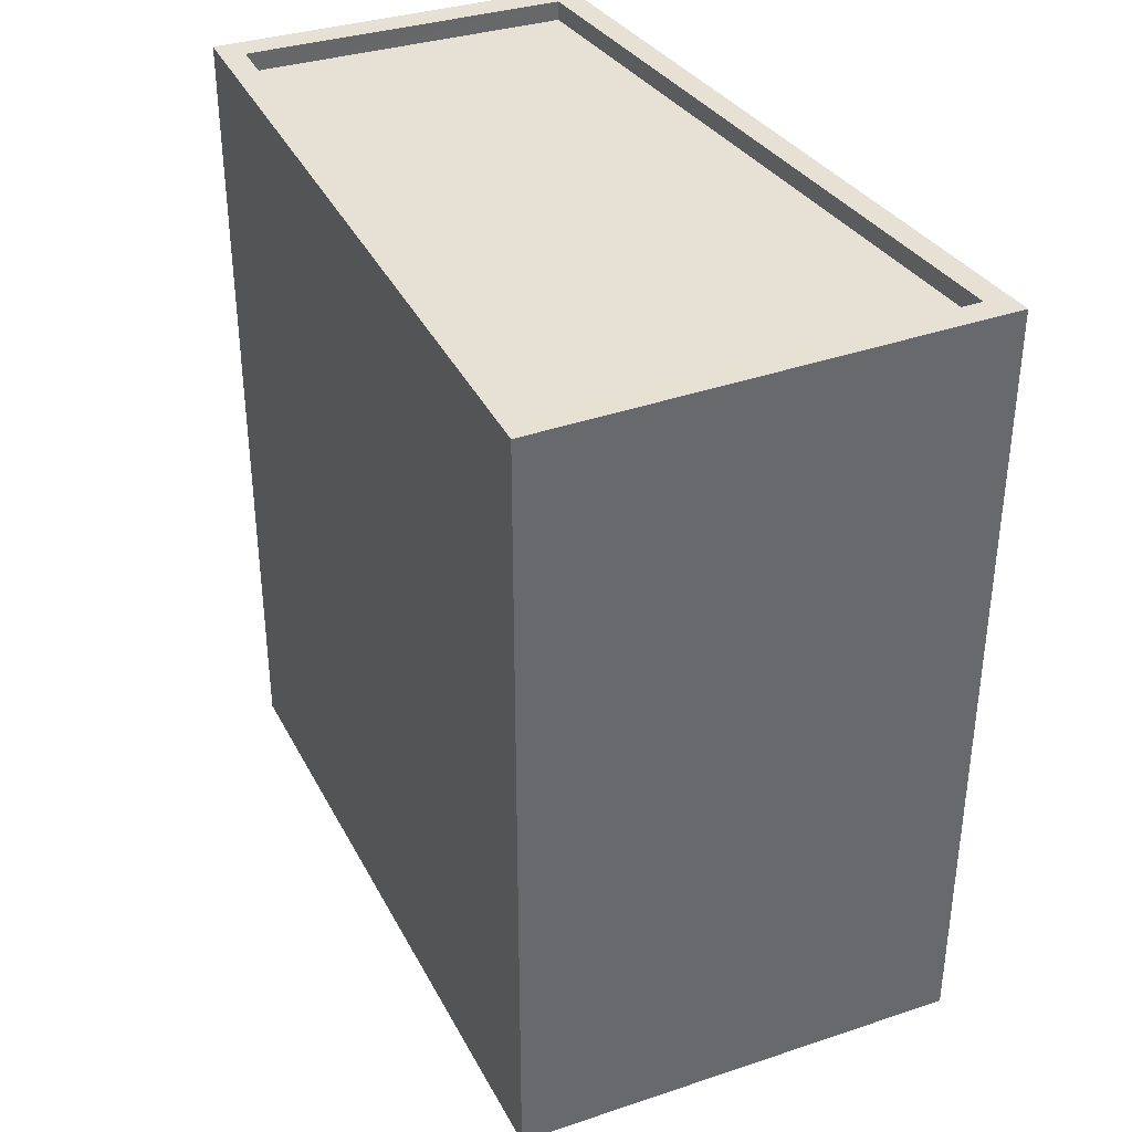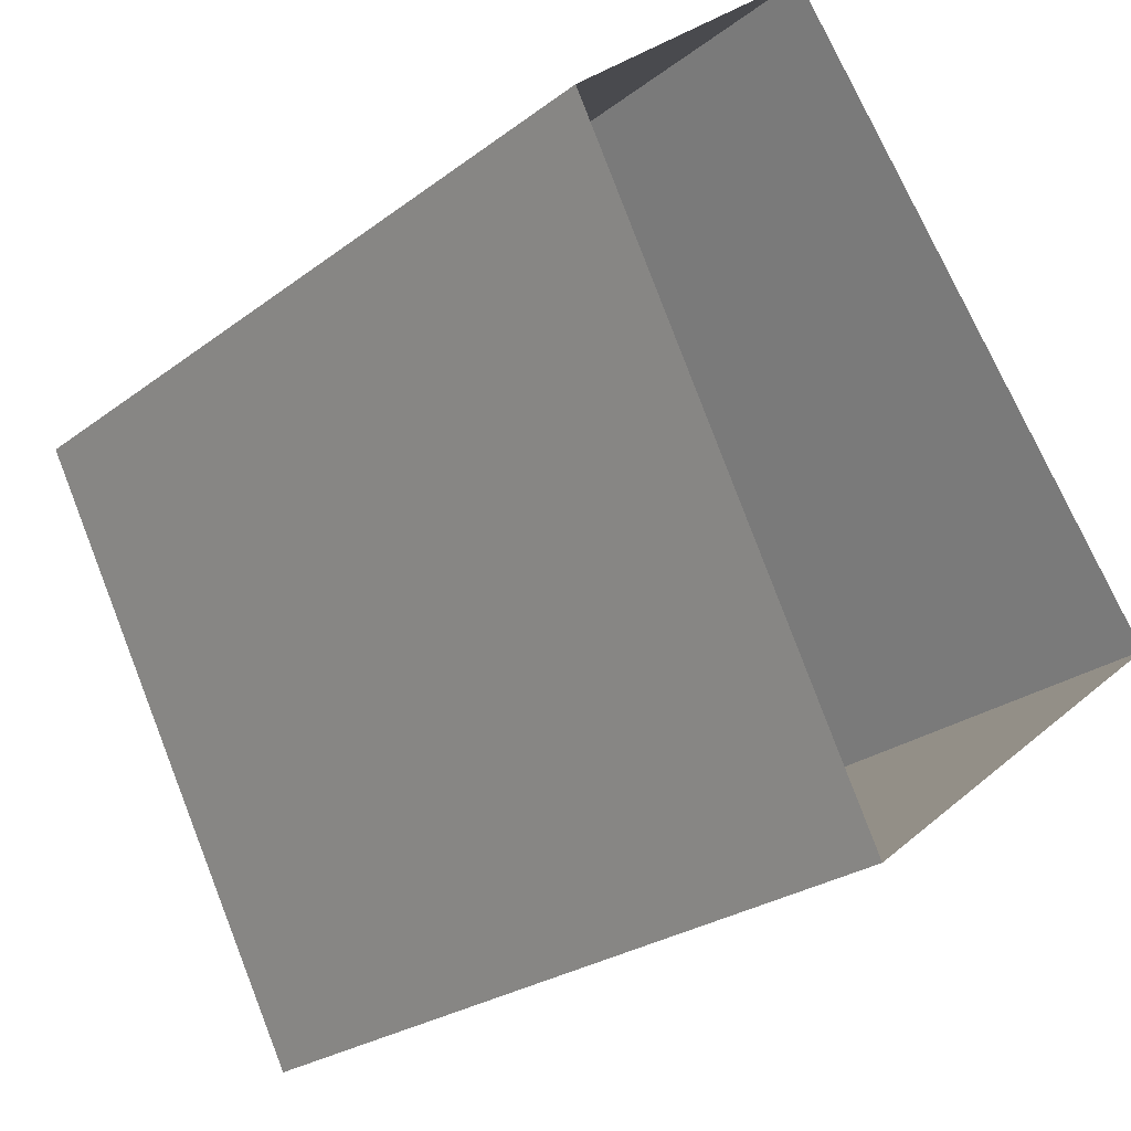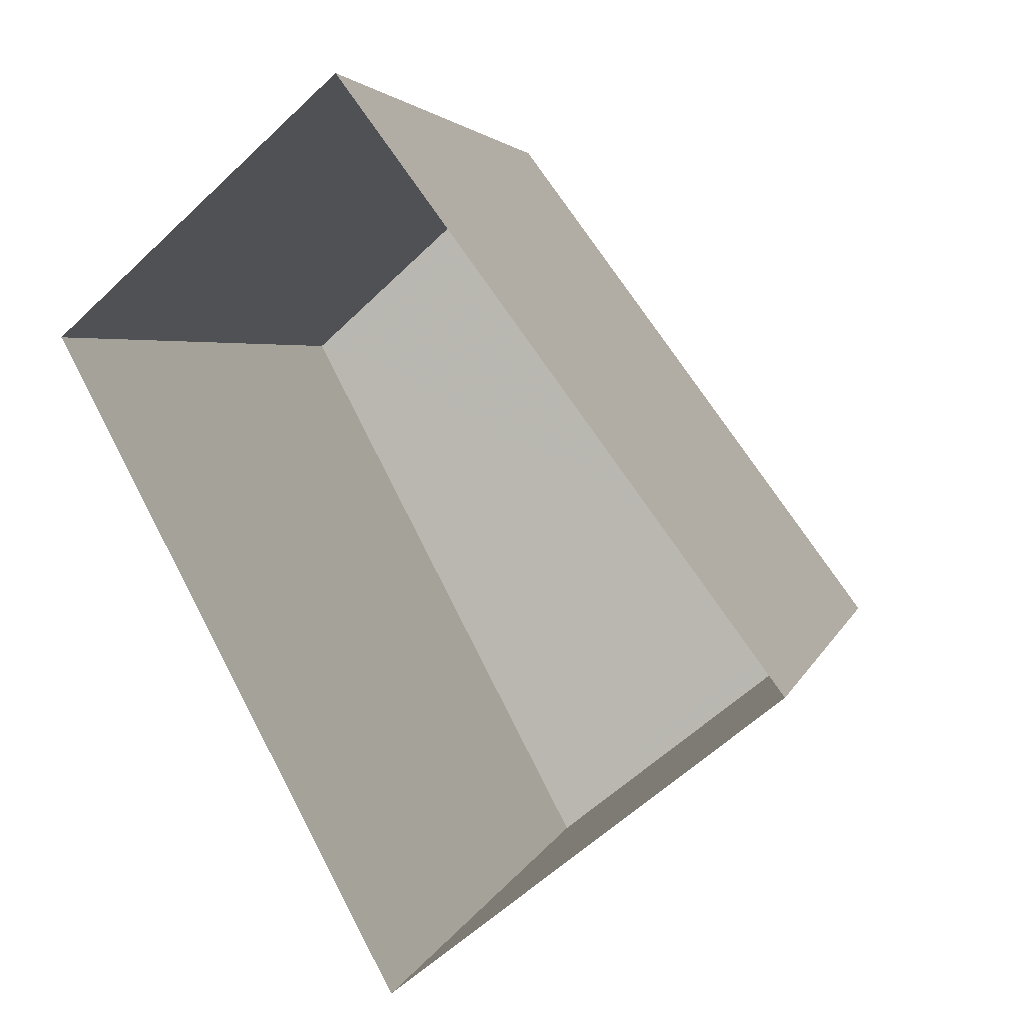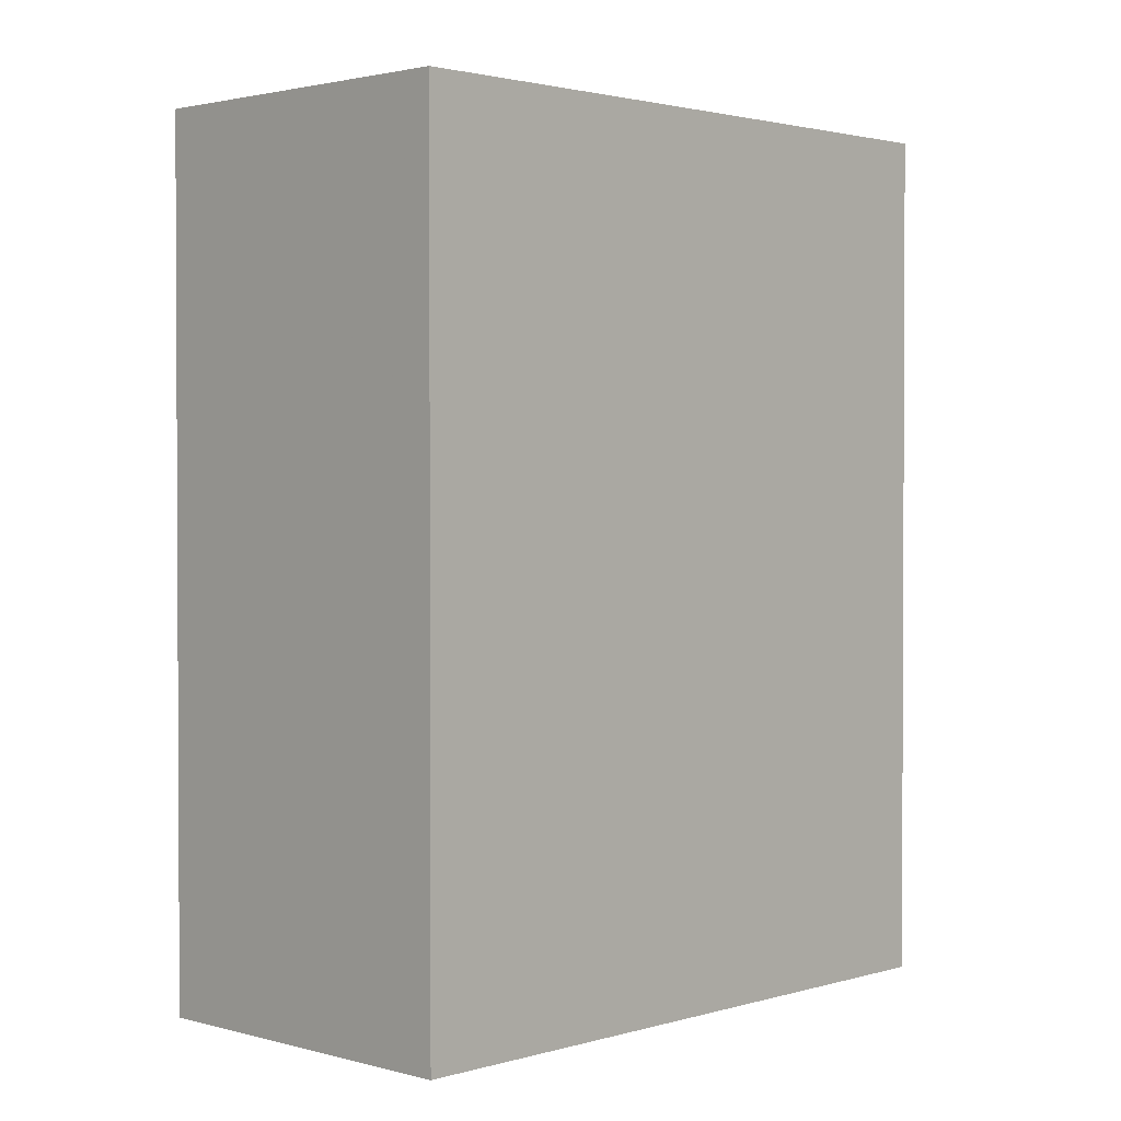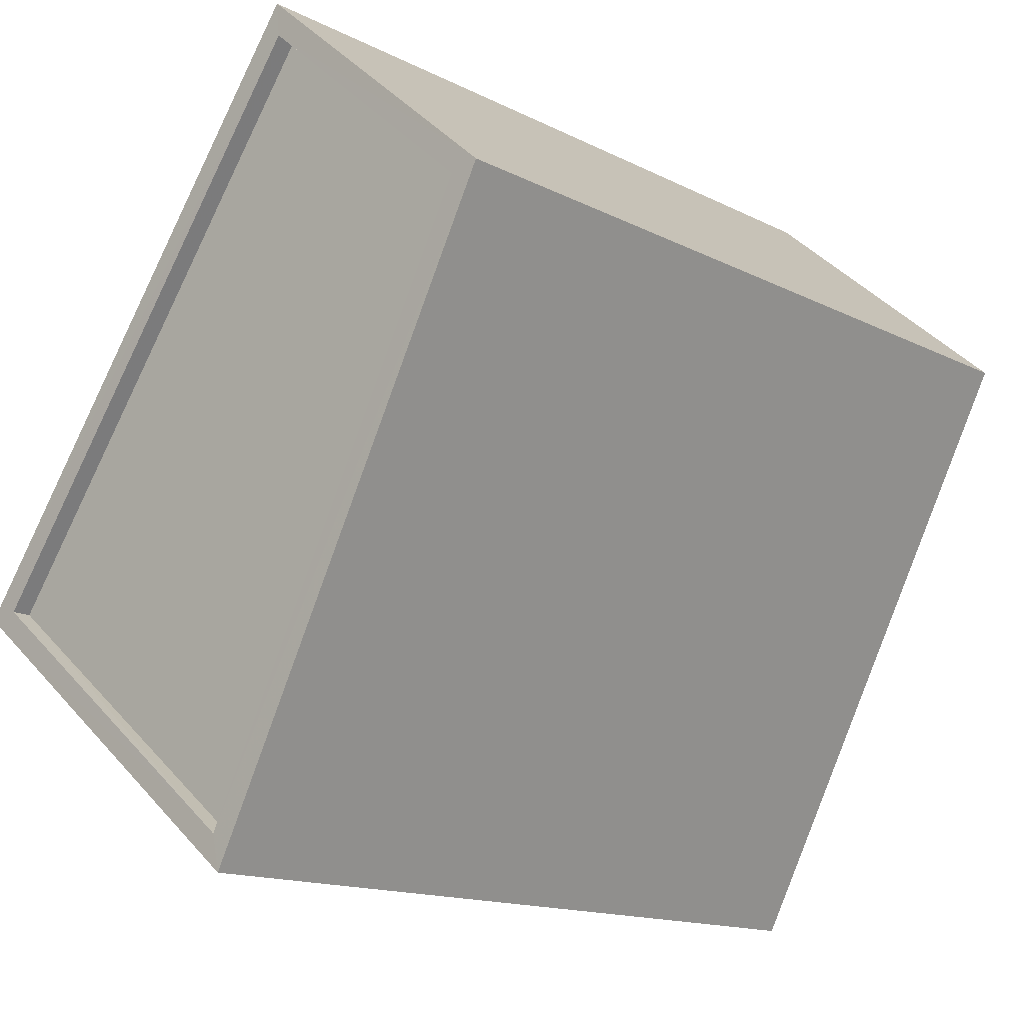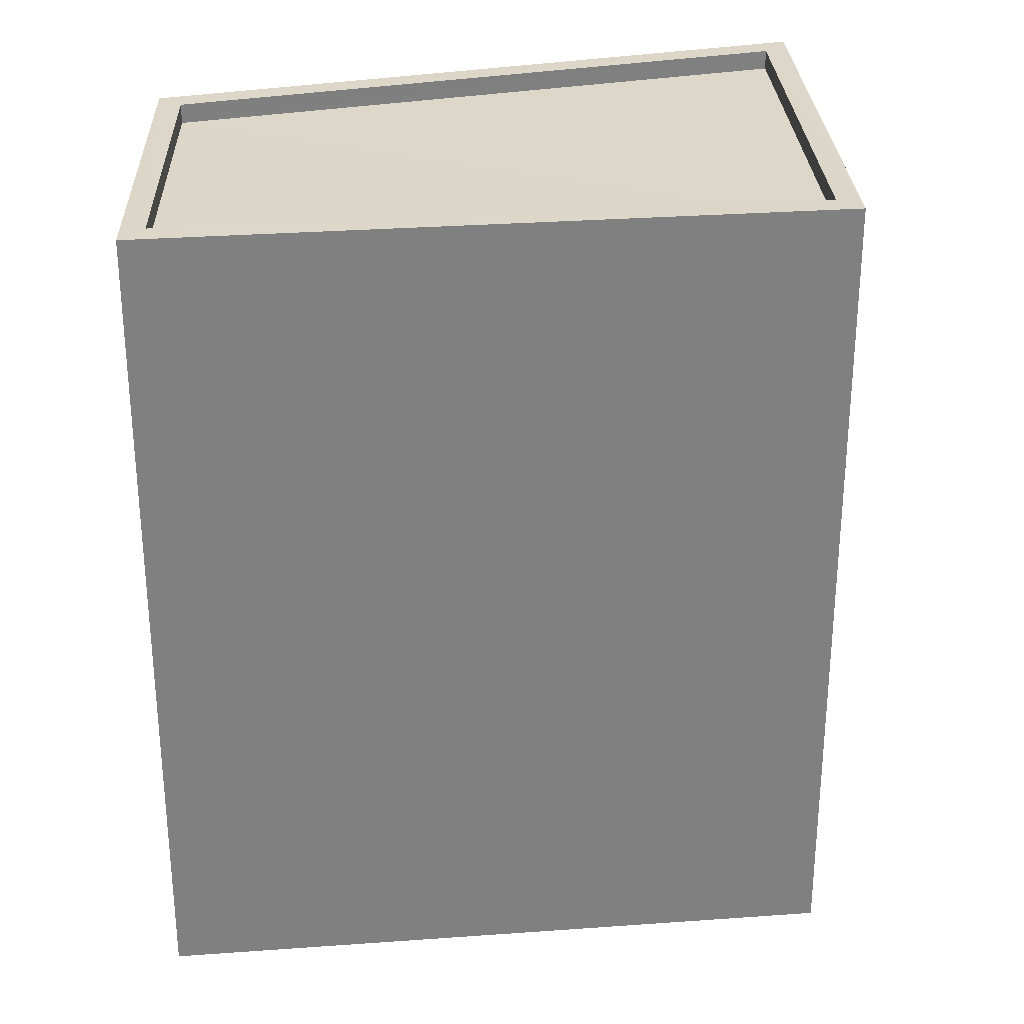
<metadata>
{"format":"obj","ext":"obj","renderer":"f3d","projection":"perspective","resolution":1024,"background":"white","views":[{"elev":39.0,"azim":-61.4,"up":"+Z"},{"elev":-25.3,"azim":140.2,"up":"+Y"},{"elev":3.3,"azim":-167.6,"up":"+Y"},{"elev":1.8,"azim":-175.0,"up":"+Z"},{"elev":-14.5,"azim":42.3,"up":"+Y"},{"elev":30.3,"azim":-132.4,"up":"+Z"}]}
</metadata>
<code>
v -5974 -3.635e+04 3.938
v -5978 -3.636e+04 3.936
v -5983 -3.636e+04 3.938
v -5978 -3.635e+04 3.939
v -5975 -3.635e+04 14.31
v -5978 -3.635e+04 14.31
v -5982 -3.636e+04 14.31
v -5978 -3.636e+04 14.31
v -5978 -3.636e+04 14.56
v -5983 -3.636e+04 14.56
v -5978 -3.636e+04 14.56
v -5974 -3.635e+04 14.56
v -5978 -3.635e+04 14.56
v -5978 -3.635e+04 14.56
v -5975 -3.635e+04 14.56
v -5982 -3.636e+04 14.56
f 1 2 3
f 4 1 3
f 5 6 7
f 8 5 7
f 9 10 11
f 12 13 14
f 15 12 14
f 14 13 10
f 16 10 9
f 14 10 16
f 9 11 12
f 15 9 12
f 9 8 7
f 16 9 7
f 16 7 6
f 14 16 6
f 15 6 5
f 15 14 6
f 9 5 8
f 9 15 5
f 10 4 3
f 10 13 4
f 12 1 4
f 13 12 4
f 11 2 1
f 12 11 1
f 11 3 2
f 11 10 3

</code>
